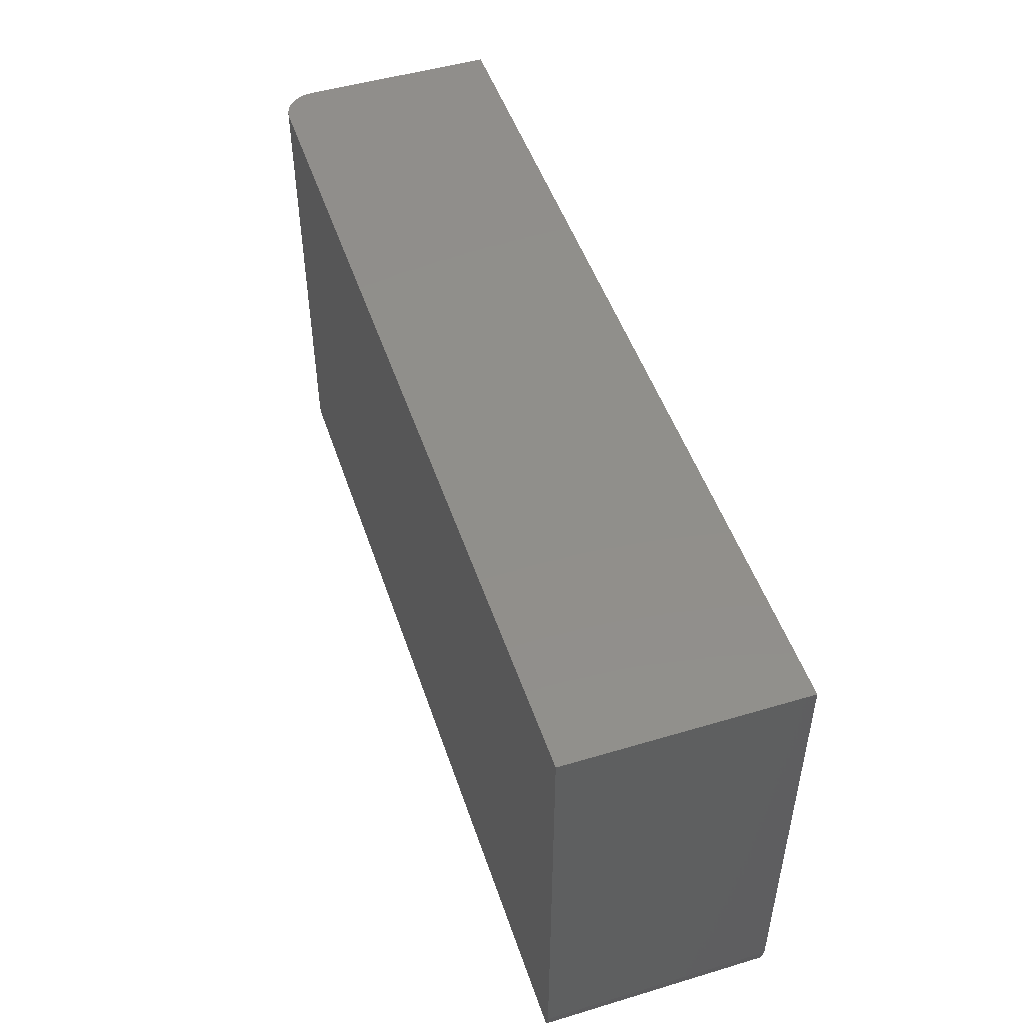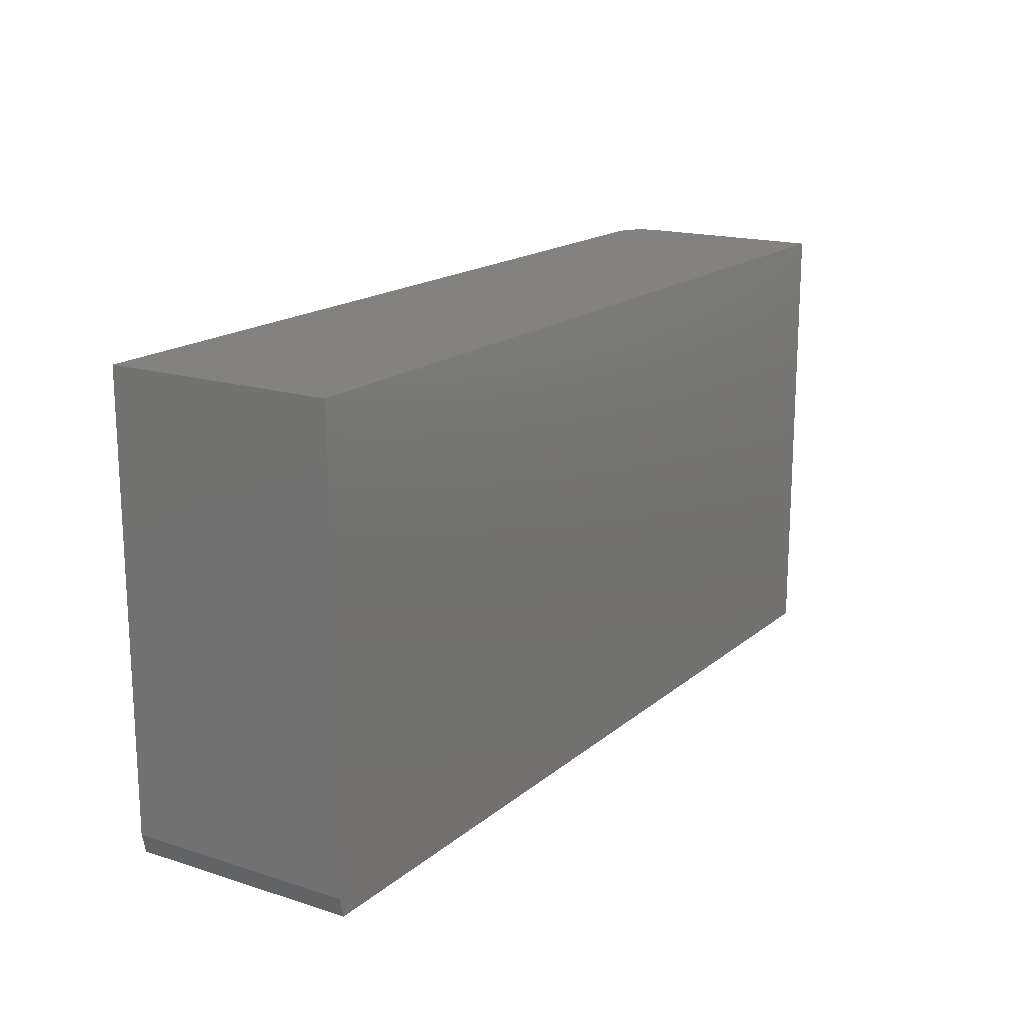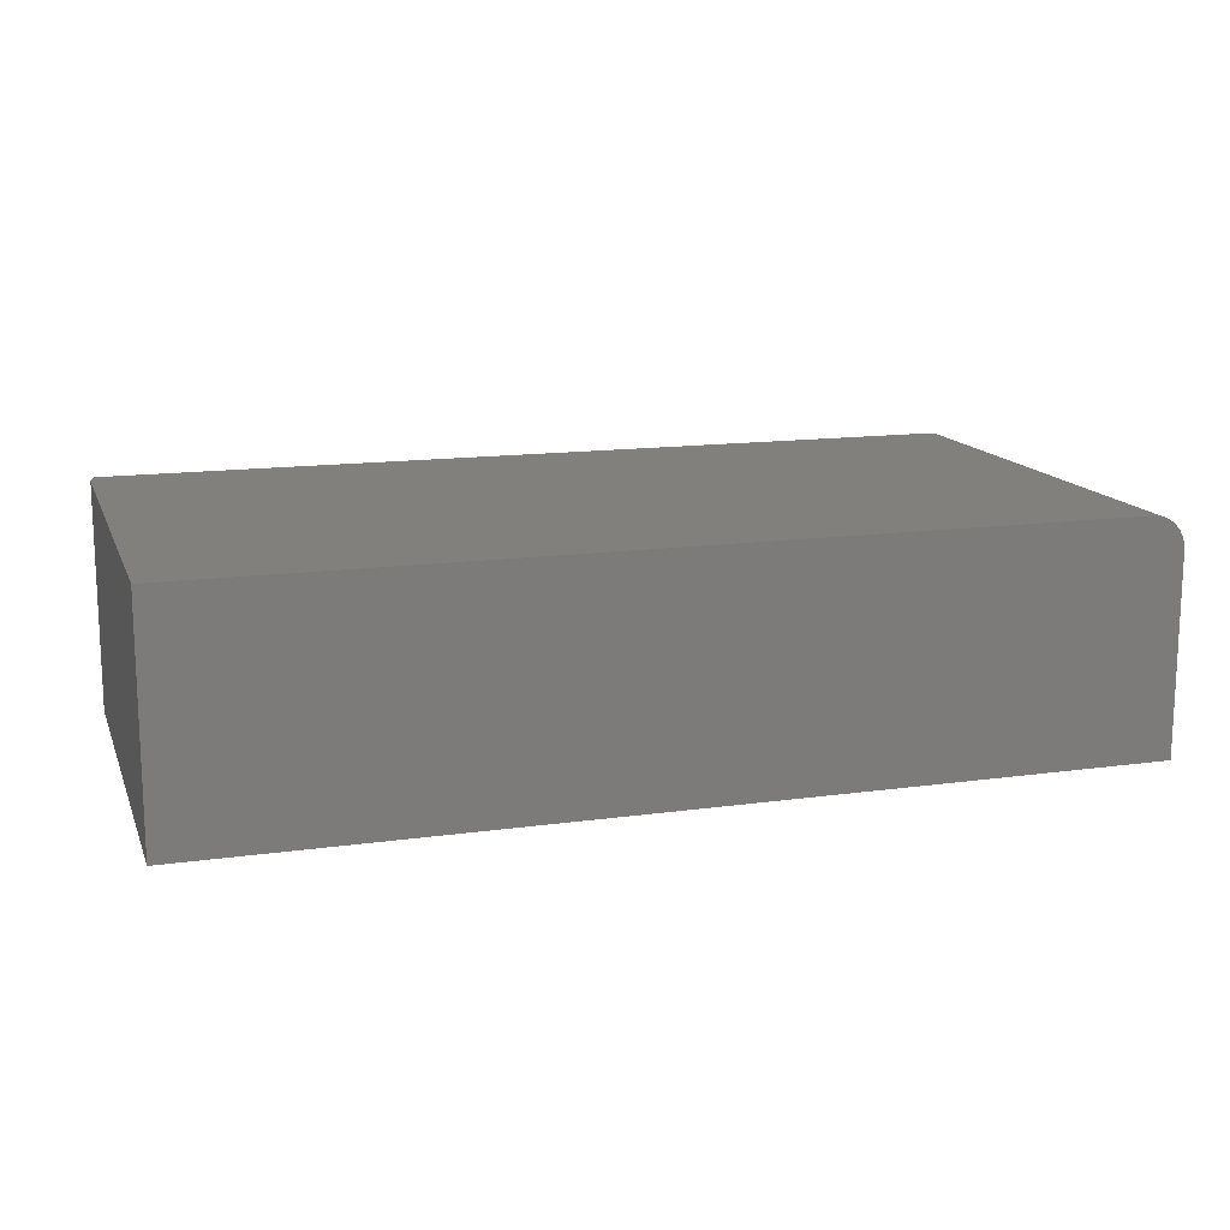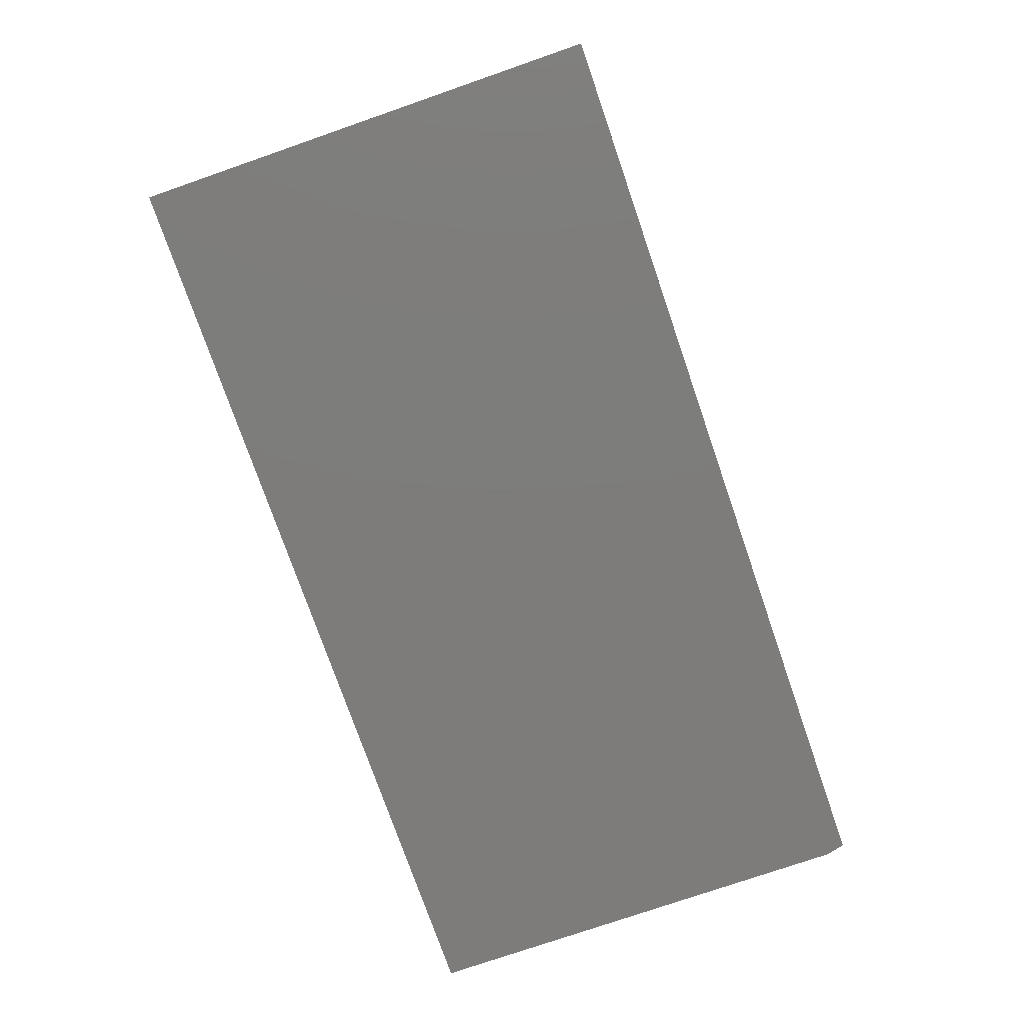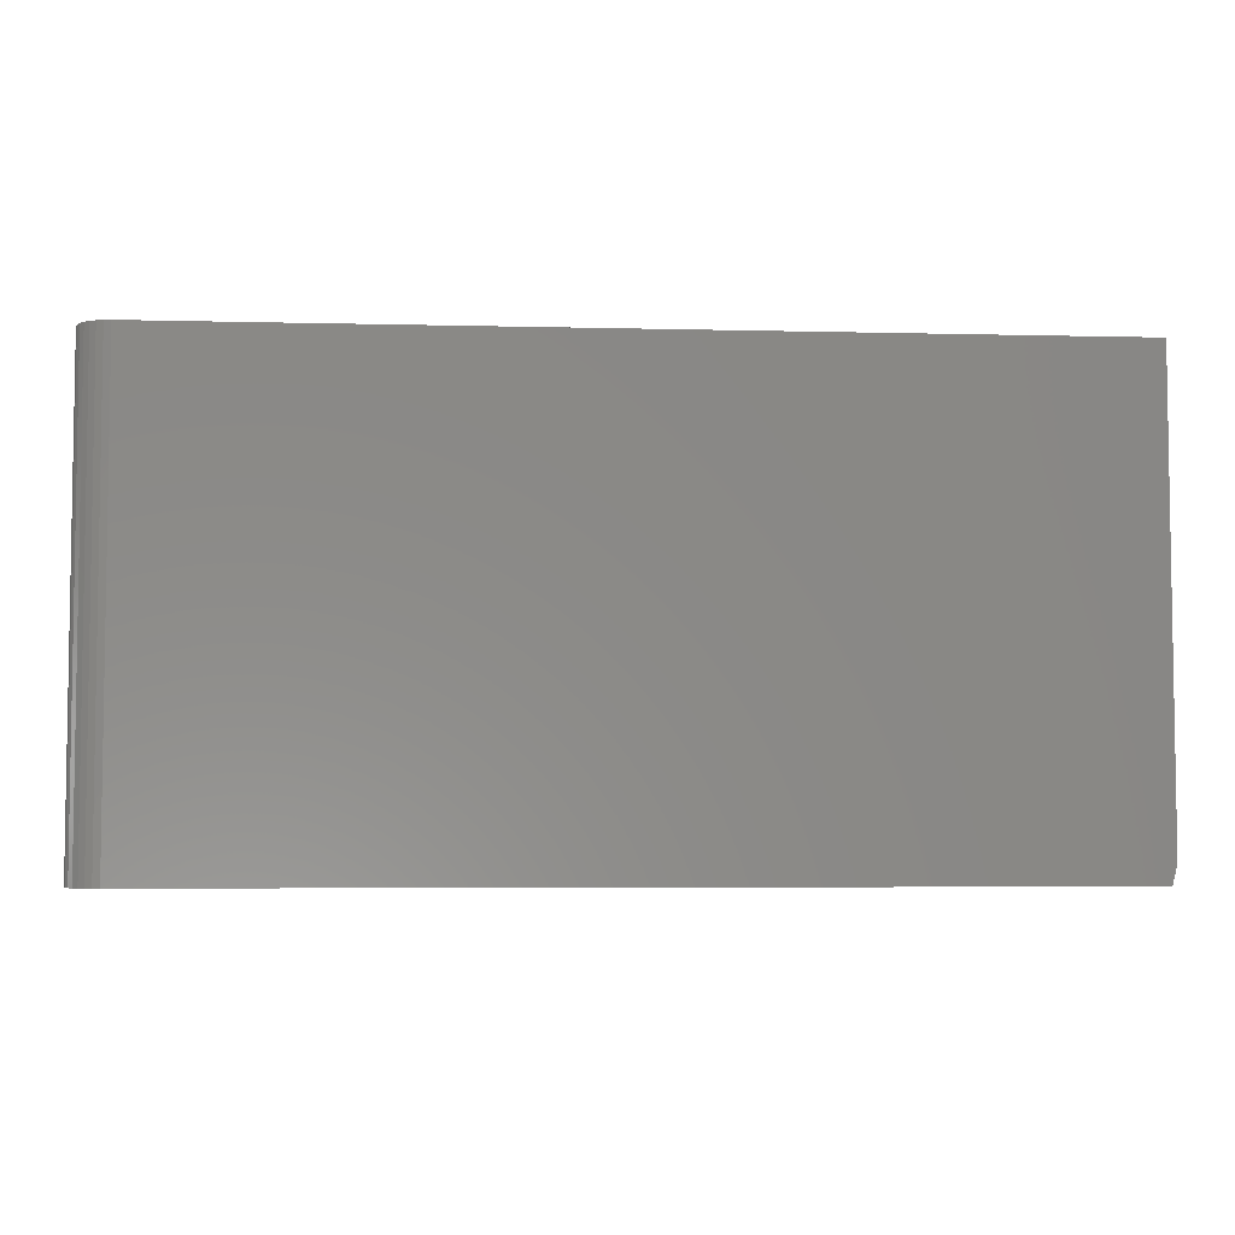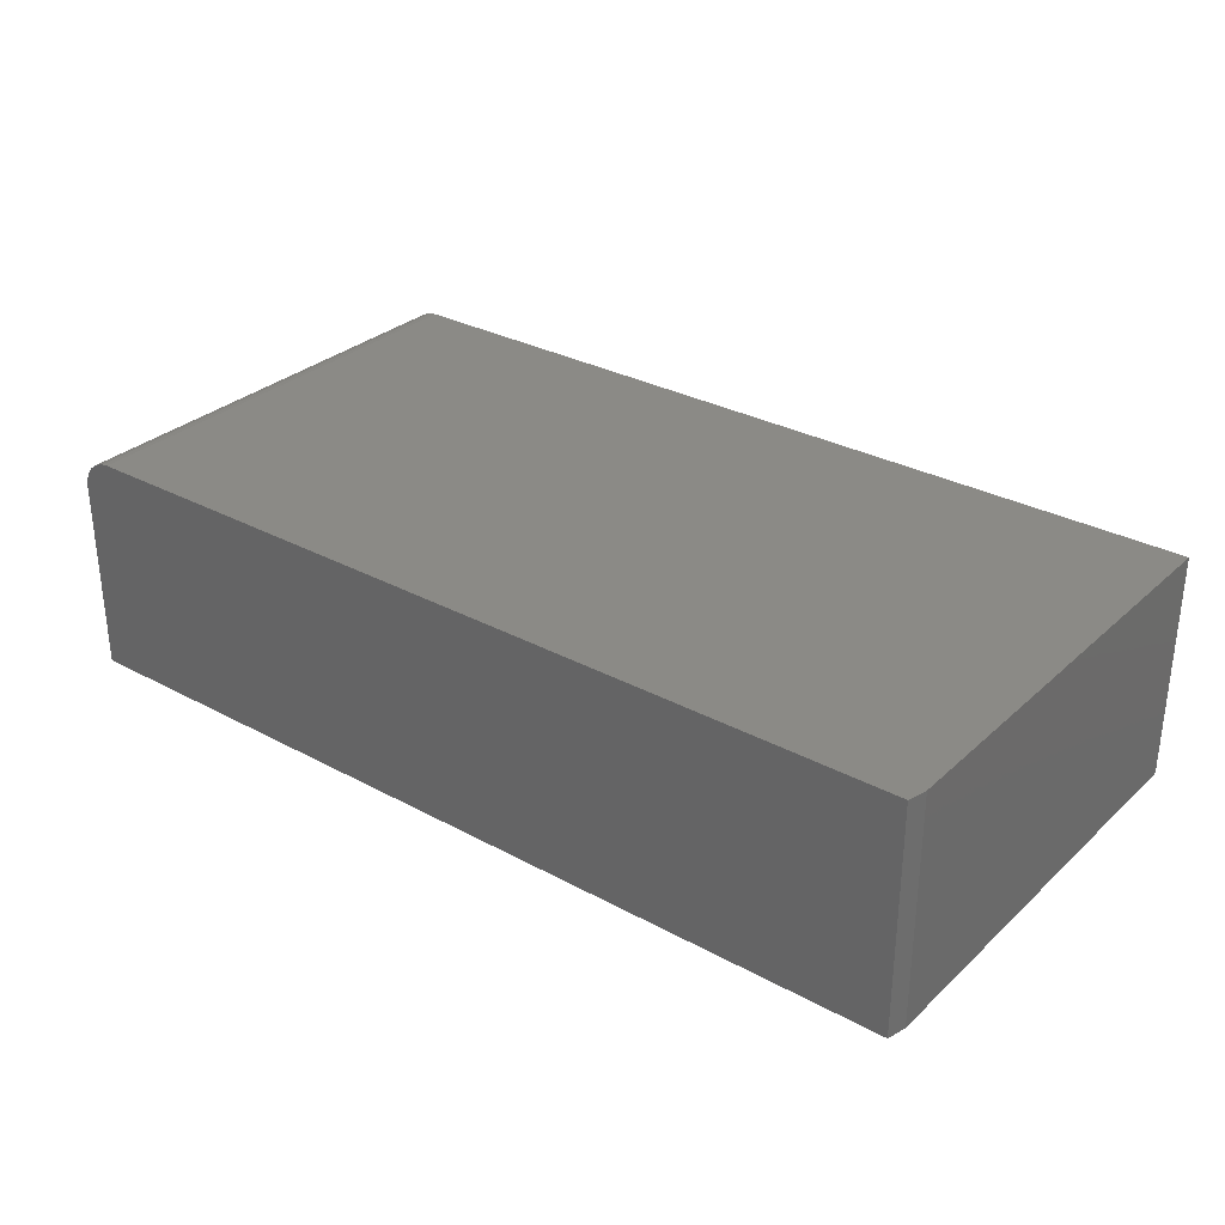
<metadata>
{"format":"stl","ext":"stl","renderer":"f3d","projection":"perspective","resolution":1024,"background":"white","views":[{"elev":49.2,"azim":-108.3,"up":"+Z"},{"elev":17.0,"azim":-57.6,"up":"+Z"},{"elev":14.2,"azim":-17.1,"up":"+Y"},{"elev":-76.2,"azim":109.1,"up":"+Y"},{"elev":-5.2,"azim":175.5,"up":"+Z"},{"elev":30.7,"azim":-142.1,"up":"+Y"}]}
</metadata>
<code>
# stl→obj: 26 verts, 48 faces
v -0.7422 8.674e-19 -0.375
v -0.75 1.735e-18 -0.3438
v 0.6953 1.605e-16 -0.375
v -0.75 4.207e-17 0.3829
v 0.6953 2.025e-16 0.3829
v 0.75 -0.05469 -0.375
v 0.7458 -0.03376 -0.375
v 0.7489 -0.04402 -0.375
v 0.75 -0.375 -0.375
v -0.7422 -0.375 -0.375
v 0.706 -0.001051 -0.375
v 0.7162 -0.004163 -0.375
v 0.7257 -0.009217 -0.375
v 0.734 -0.01602 -0.375
v 0.7408 -0.0243 -0.375
v 0.75 -0.375 0.3829
v -0.75 -0.375 0.3829
v -0.75 -0.375 -0.3438
v 0.75 -0.05469 0.3829
v 0.7489 -0.04402 0.3829
v 0.7458 -0.03376 0.3829
v 0.7408 -0.0243 0.3829
v 0.734 -0.01602 0.3829
v 0.7257 -0.009217 0.3829
v 0.7162 -0.004163 0.3829
v 0.706 -0.001051 0.3829
f 1 2 3
f 3 2 4
f 3 4 5
f 6 7 8
f 9 10 1
f 9 1 3
f 9 3 11
f 9 11 12
f 9 12 13
f 9 13 14
f 9 14 15
f 9 15 7
f 9 7 6
f 16 17 9
f 9 17 18
f 9 18 10
f 17 4 18
f 18 4 2
f 18 2 10
f 10 2 1
f 19 20 16
f 5 4 17
f 5 17 16
f 5 16 20
f 5 20 21
f 5 21 22
f 5 22 23
f 5 23 24
f 5 24 25
f 5 25 26
f 9 6 16
f 16 6 19
f 3 5 11
f 11 5 26
f 11 26 12
f 12 26 25
f 12 25 13
f 13 25 24
f 13 24 14
f 14 24 23
f 14 23 15
f 15 23 22
f 15 22 7
f 7 22 21
f 7 21 8
f 8 21 20
f 8 20 6
f 6 20 19

</code>
